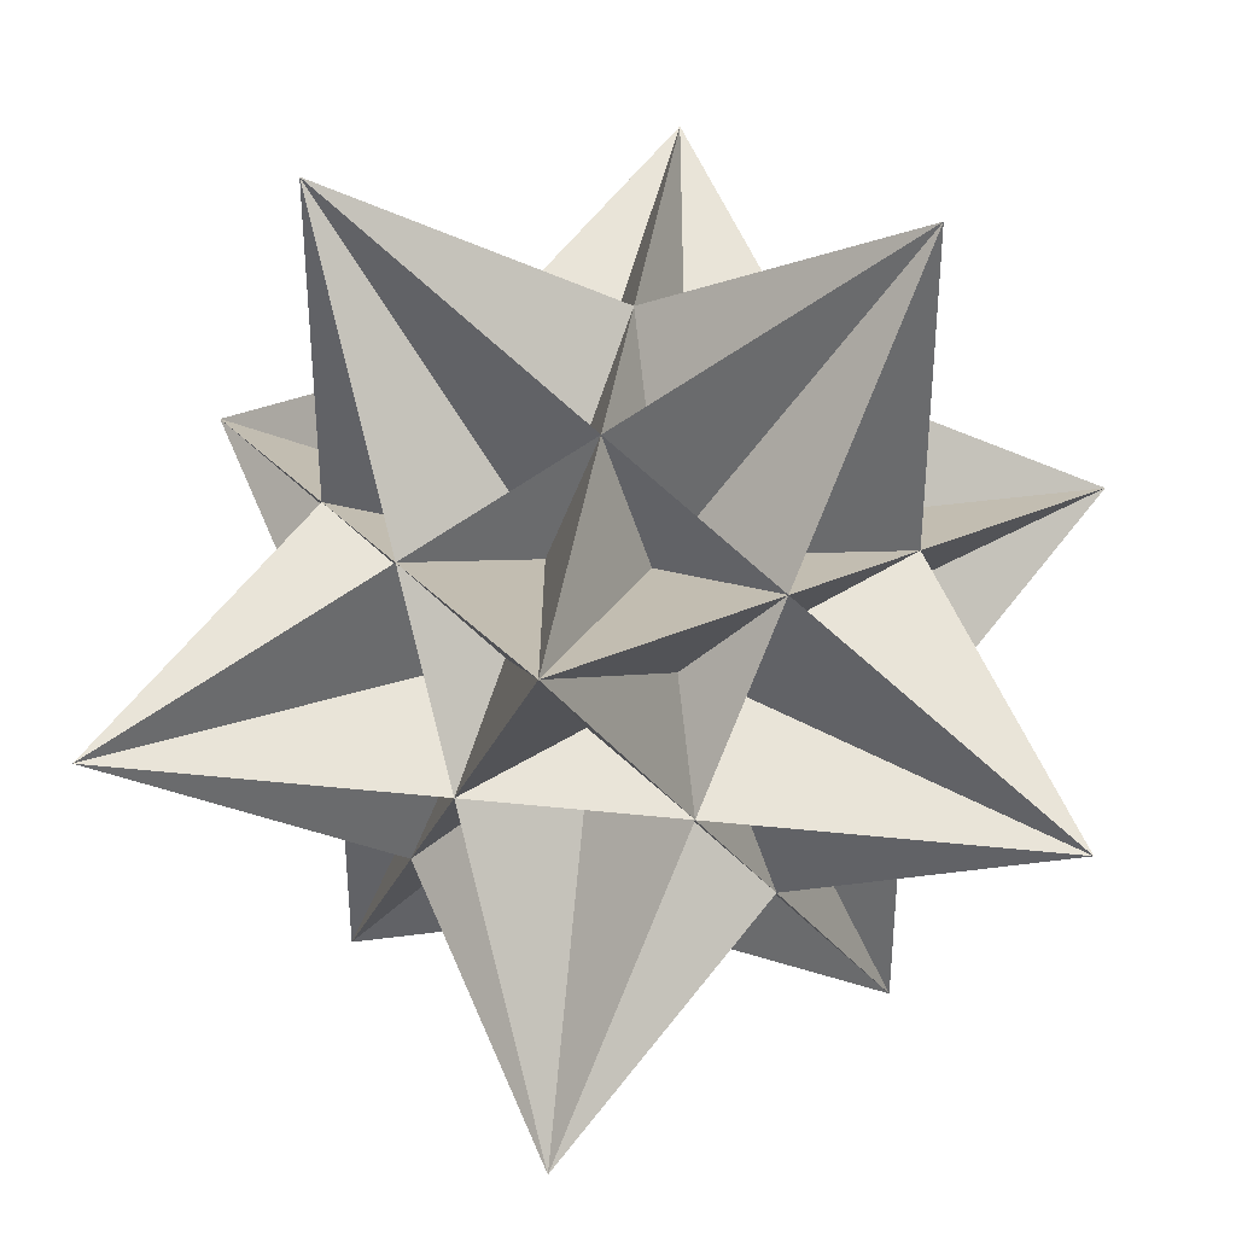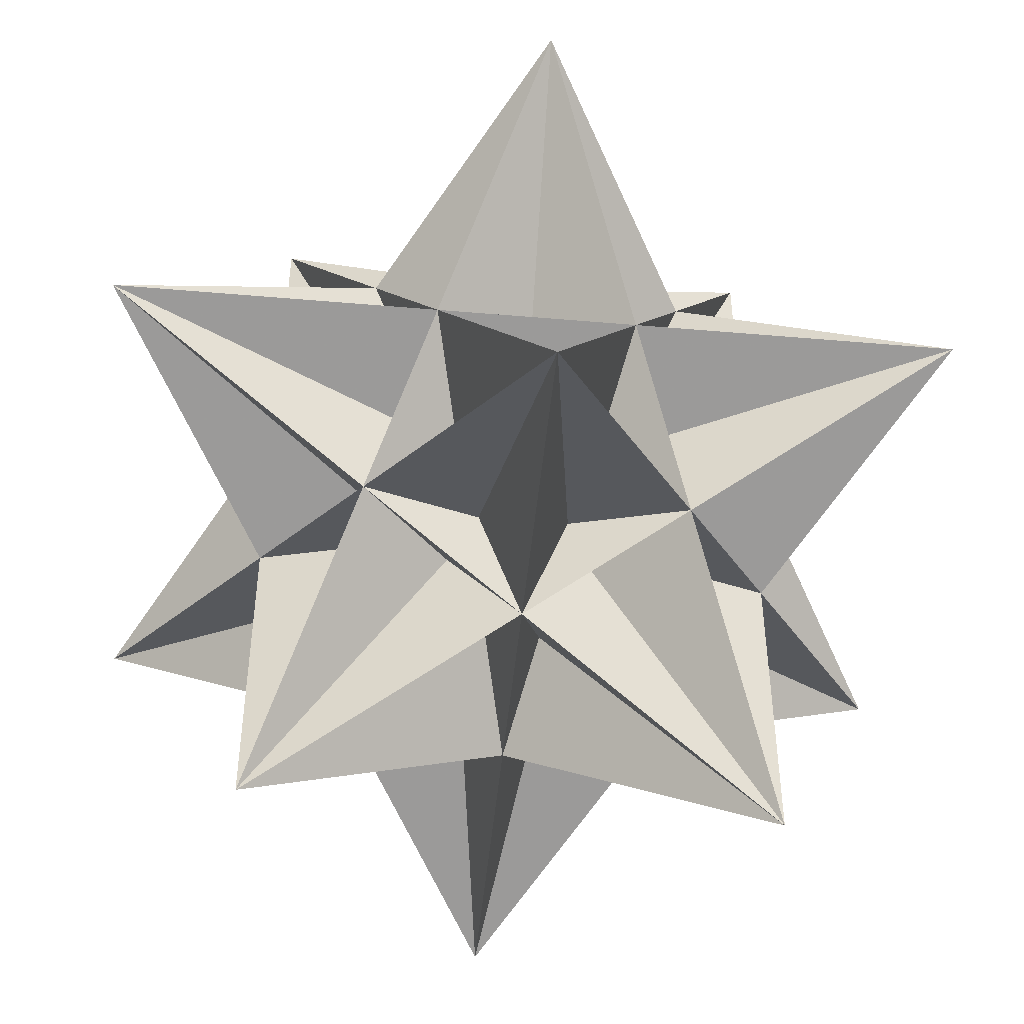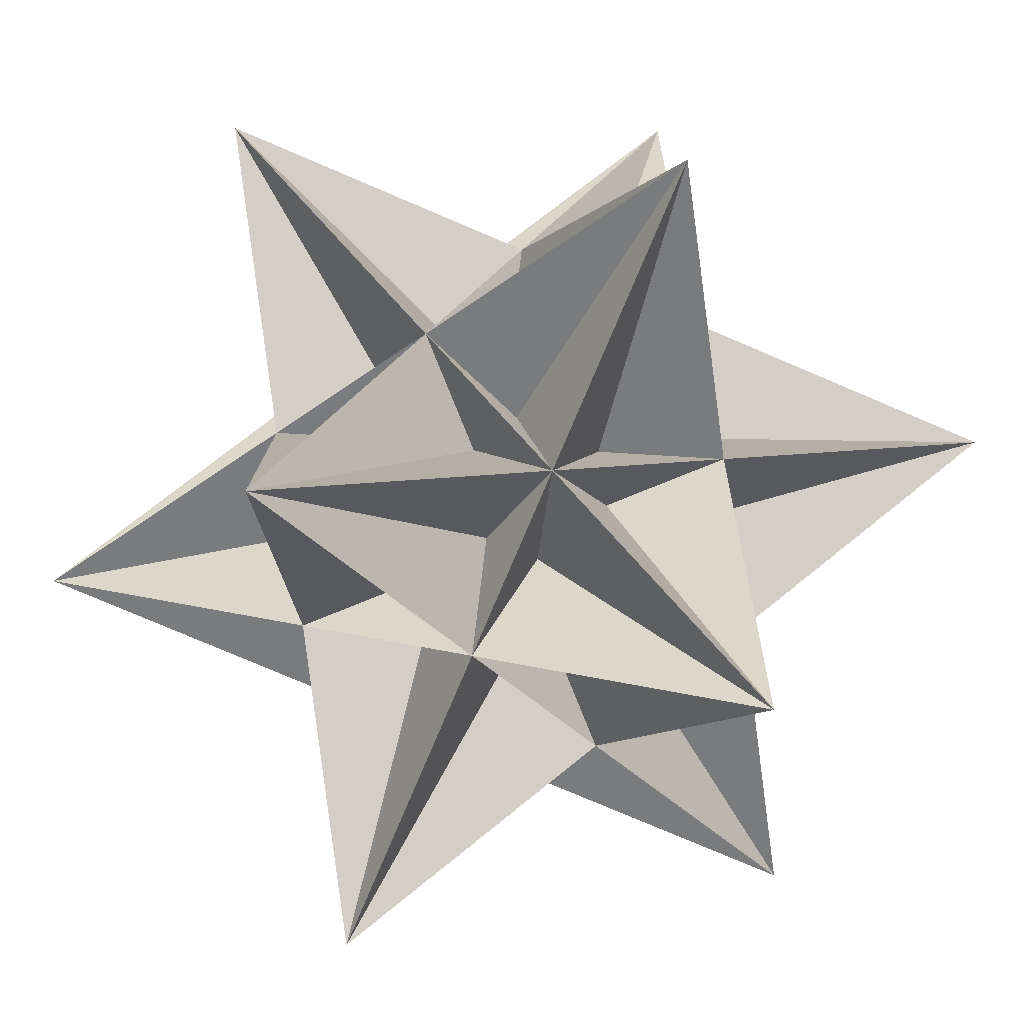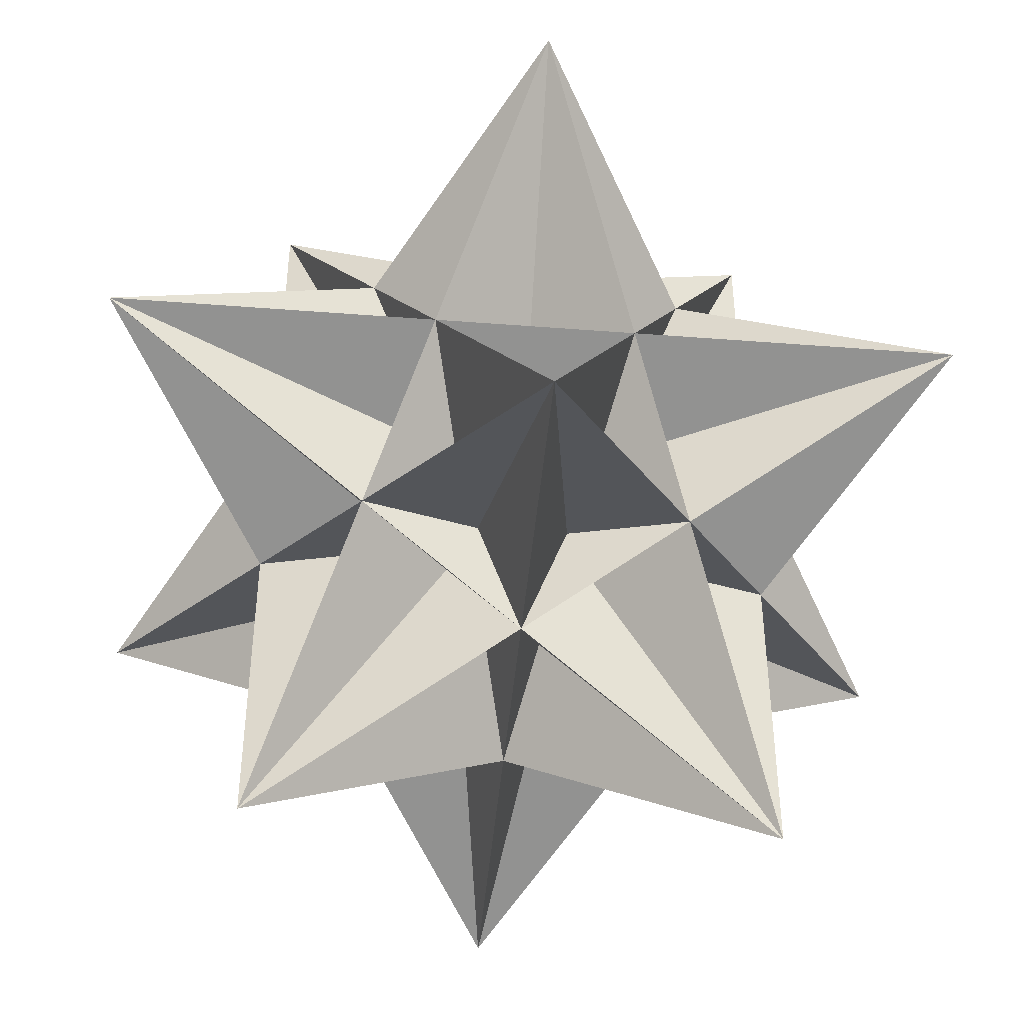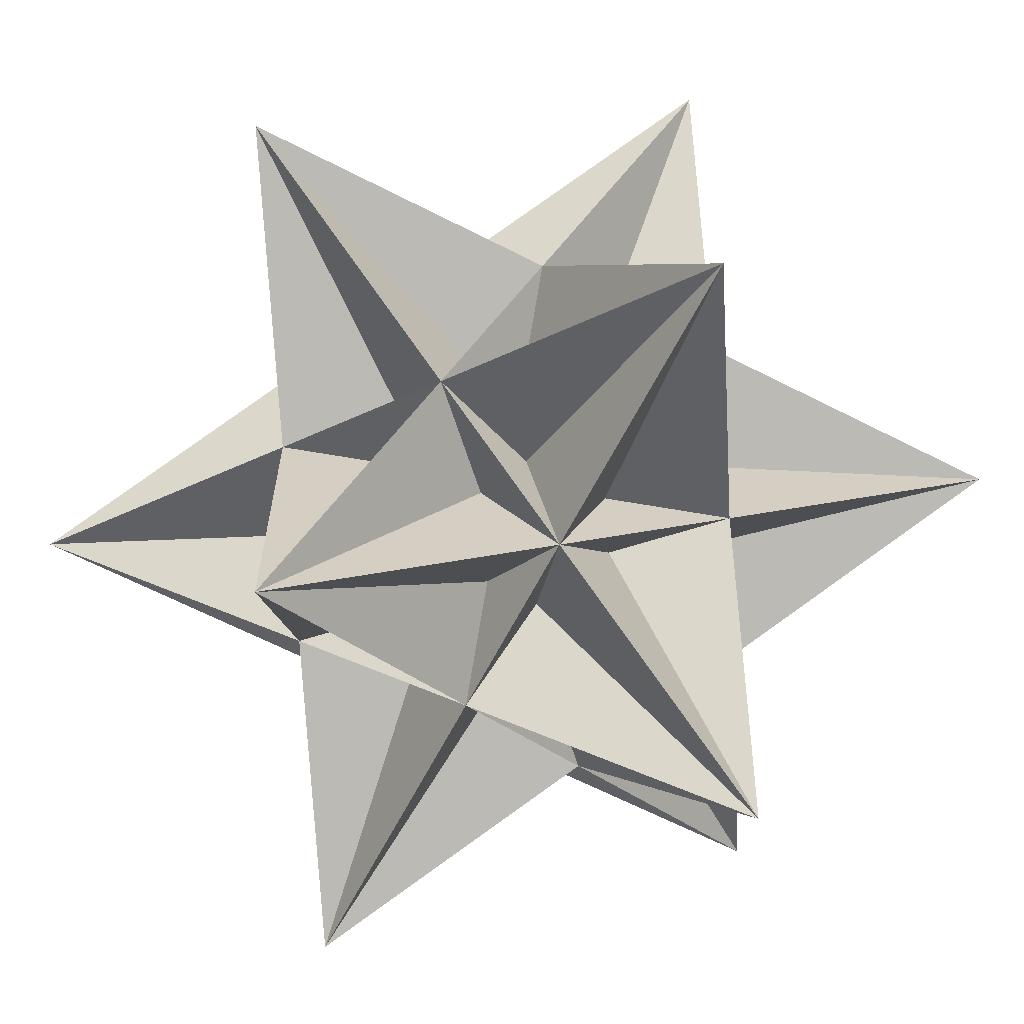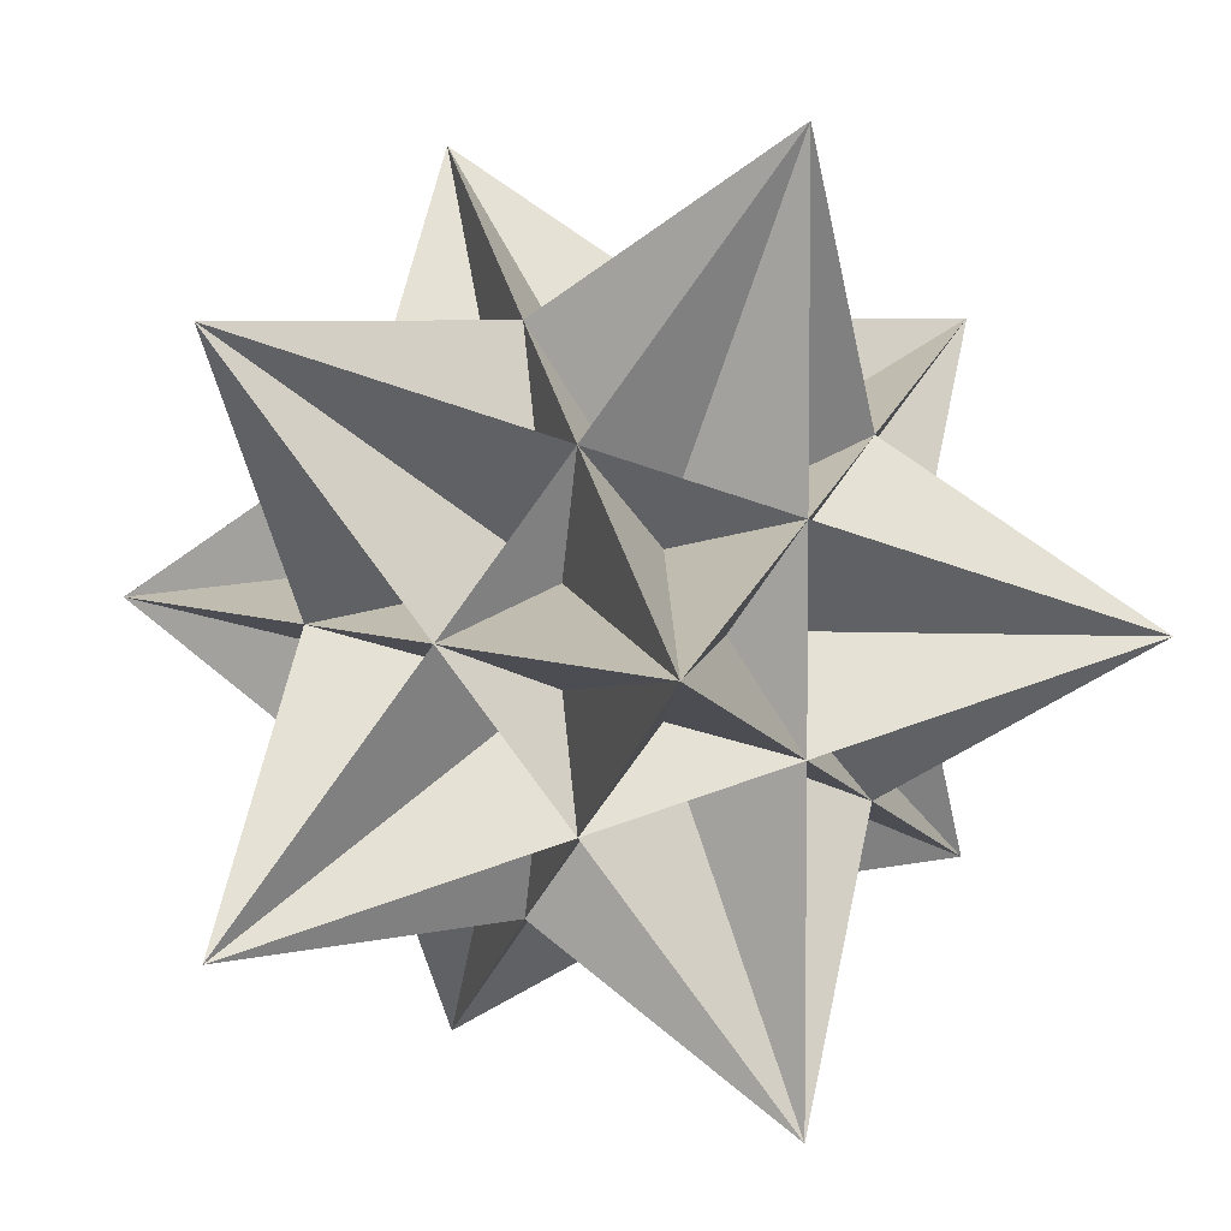
<metadata>
{"format":"obj","ext":"obj","renderer":"f3d","projection":"perspective","resolution":1024,"background":"white","views":[{"elev":37.2,"azim":7.9,"up":"+Z"},{"elev":-48.5,"azim":-5.5,"up":"+Z"},{"elev":-78.9,"azim":-23.0,"up":"+Z"},{"elev":-45.3,"azim":174.9,"up":"+Z"},{"elev":-64.7,"azim":62.7,"up":"+Y"},{"elev":5.6,"azim":142.8,"up":"+Y"}]}
</metadata>
<code>
v 0 -0.5 -0.309
v 0 0.5  0.309
v 0 0.5 -0.309
v -0.5  0.309 0
v 0.5  0.309 0
v -0.5 -0.309 0
v 0.5 -0.309 0
v 0.309 0 -0.5
v 0.309 0 0.5
v -0.309 0 -0.5
v -0.309 0 0.5
v 0 -0.5  0.309
f 12 2 10
f 12 10 5
f 12 5 4
f 12 4 8
f 12 8 2
f 3 1 11
f 3 11 7
f 3 7 6
f 3 6 9
f 3 9 1
f 2 6 7
f 2 7 10
f 10 7 11
f 10 11 5
f 5 11 1
f 5 1 4
f 4 1 9
f 4 9 8
f 8 9 6
f 8 6 2

</code>
